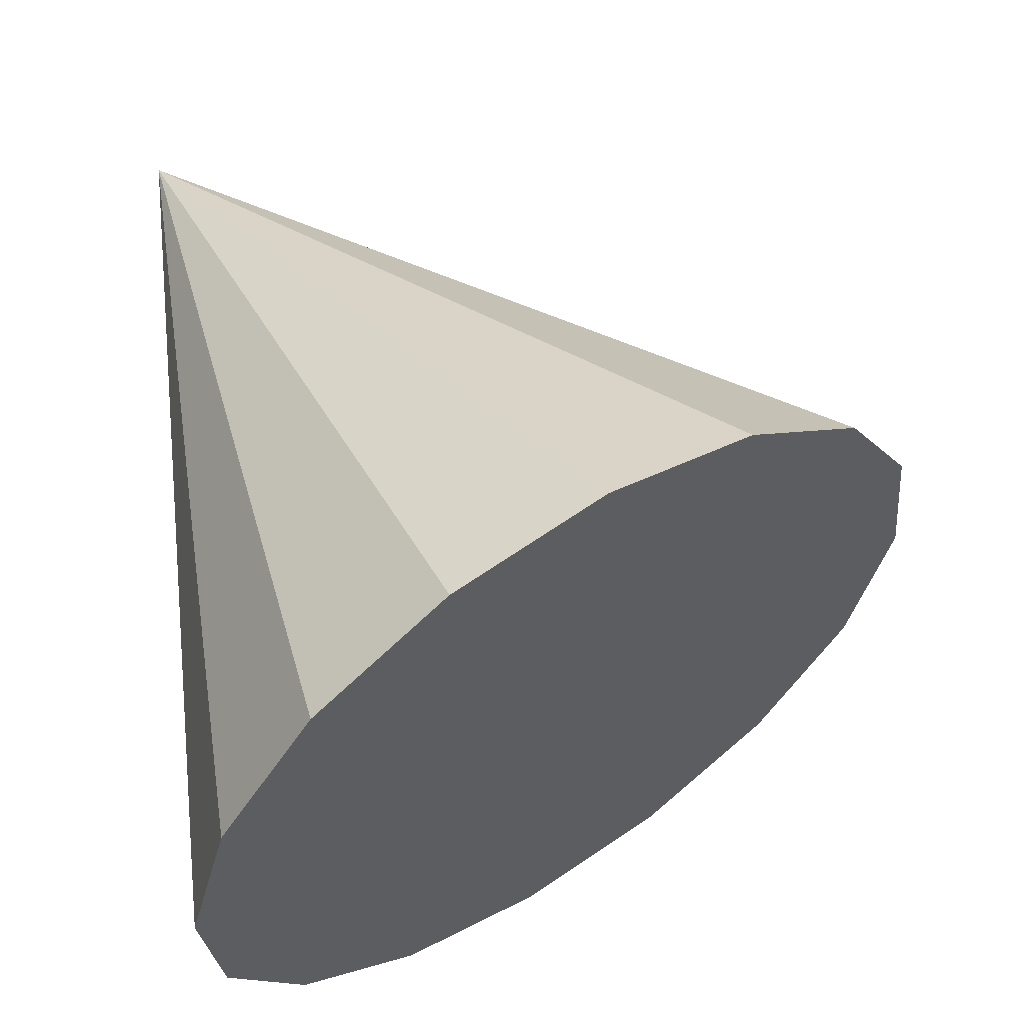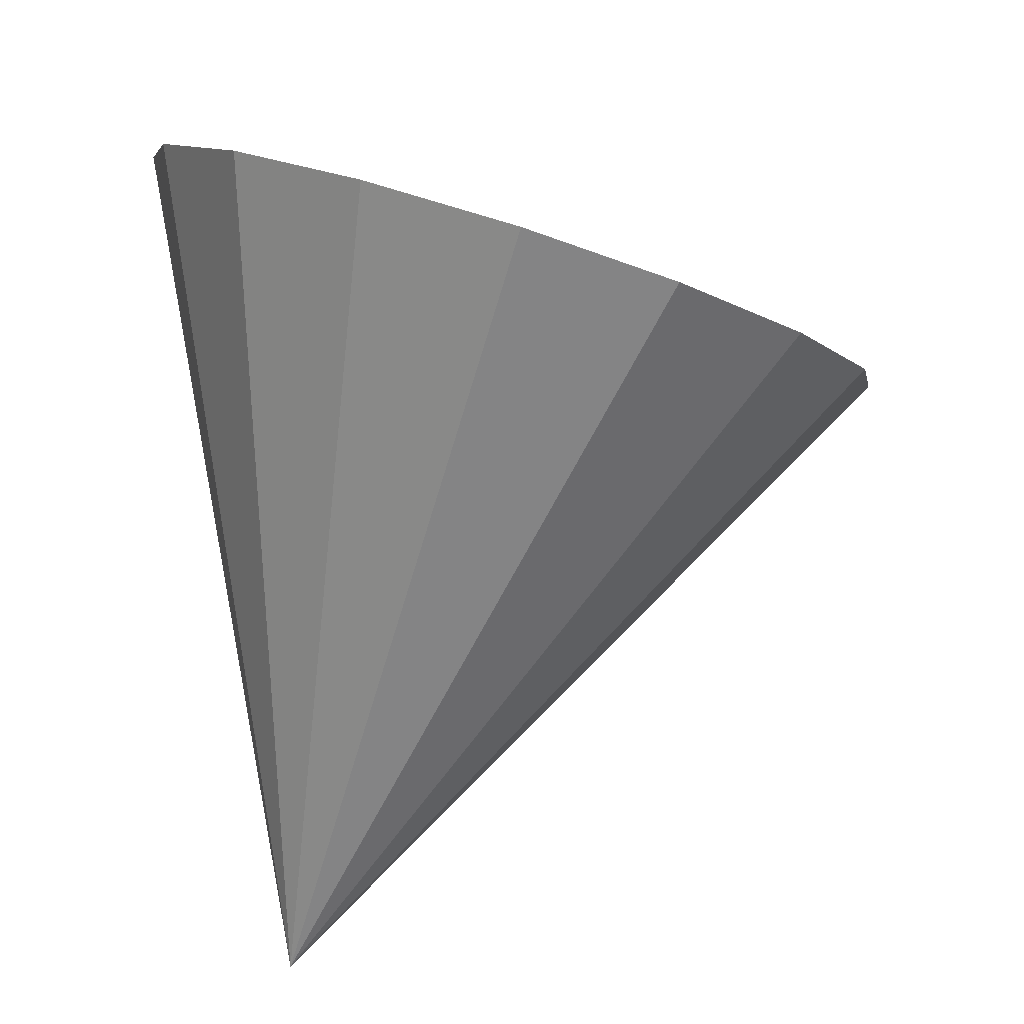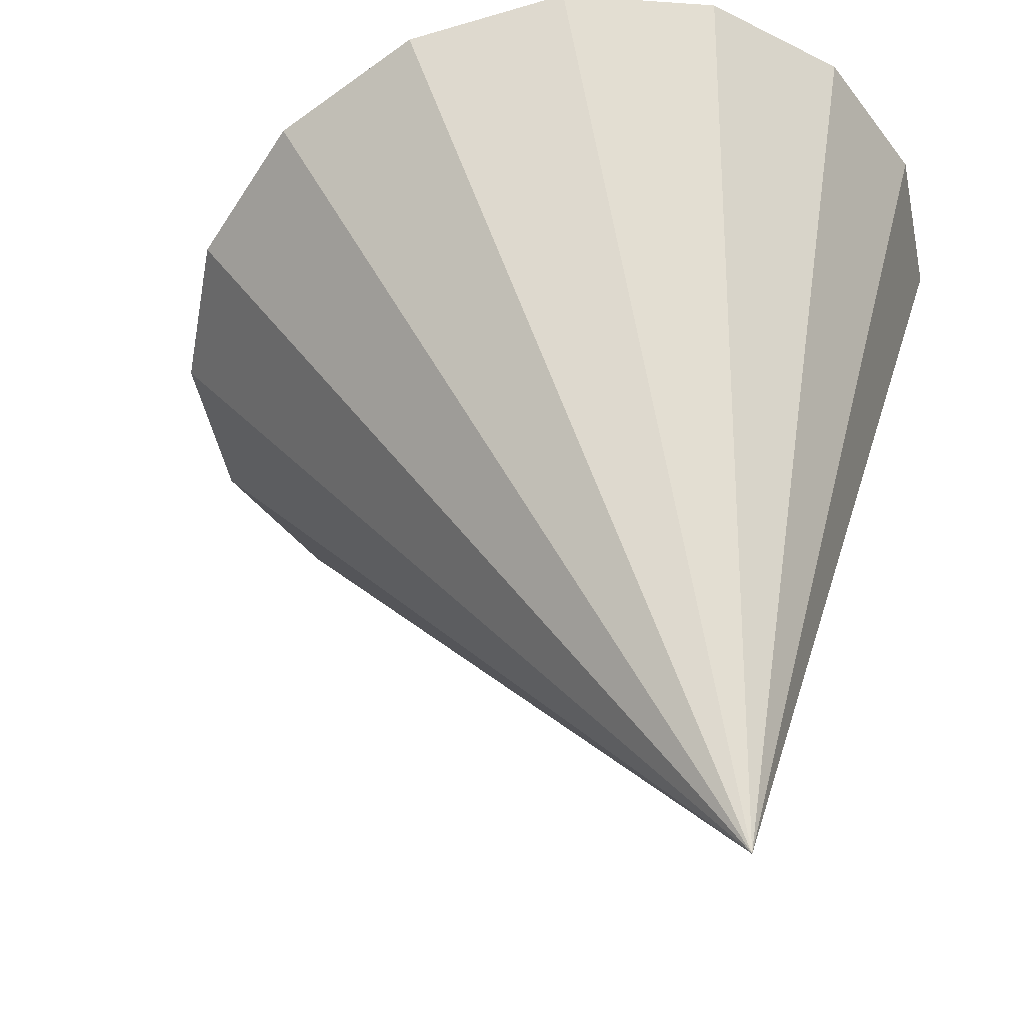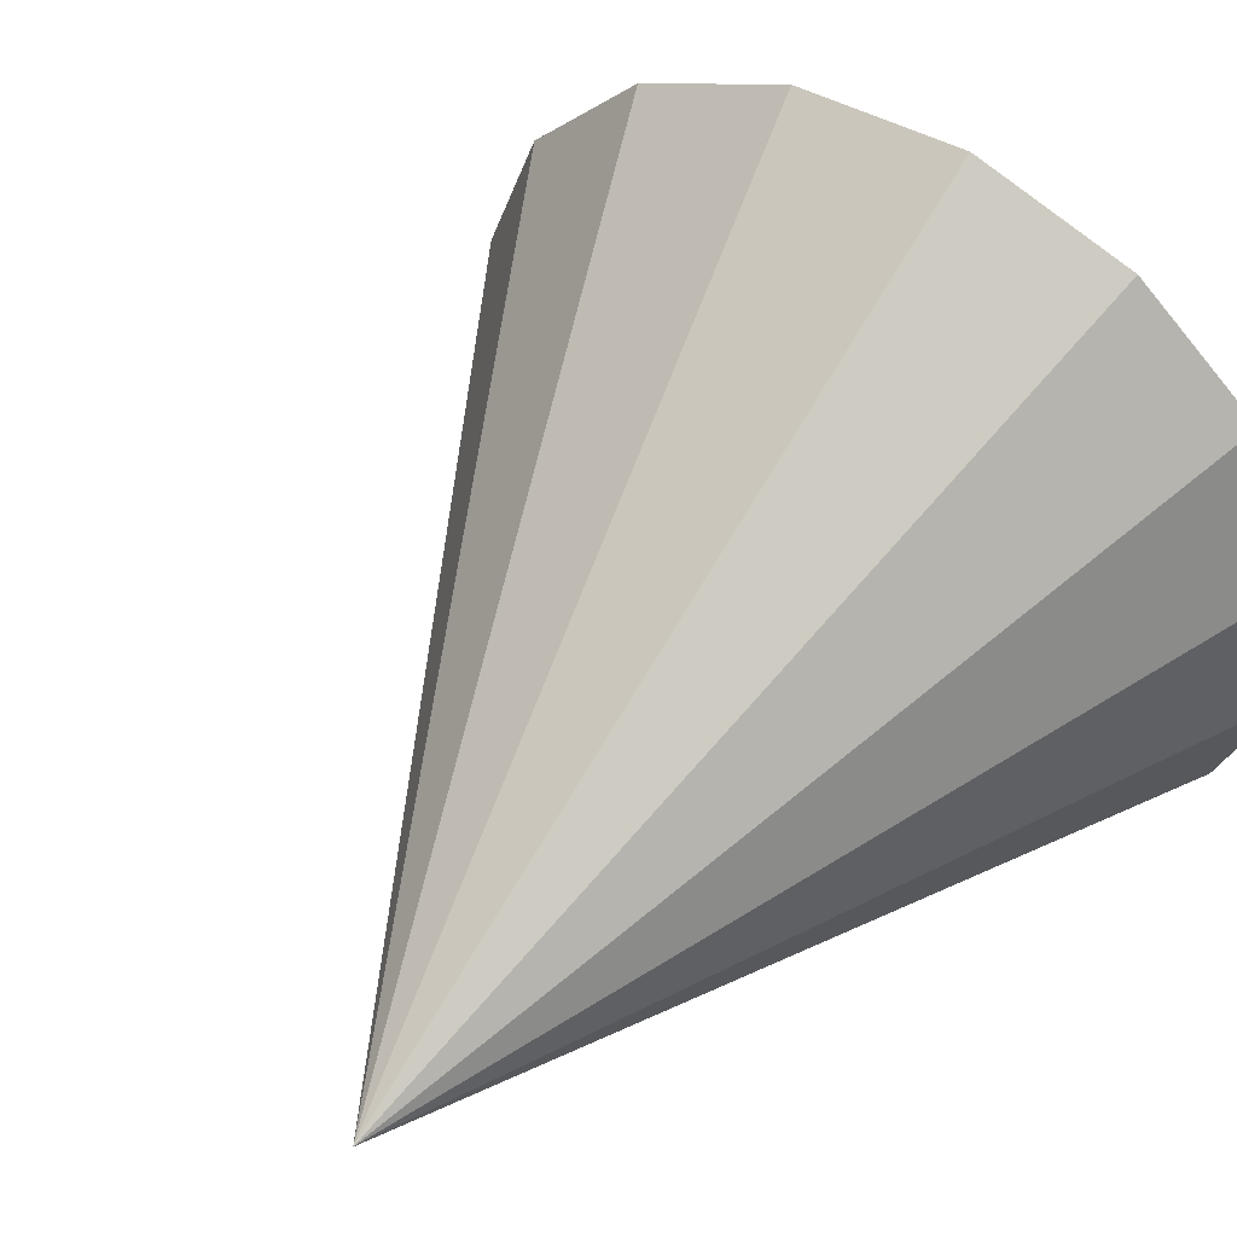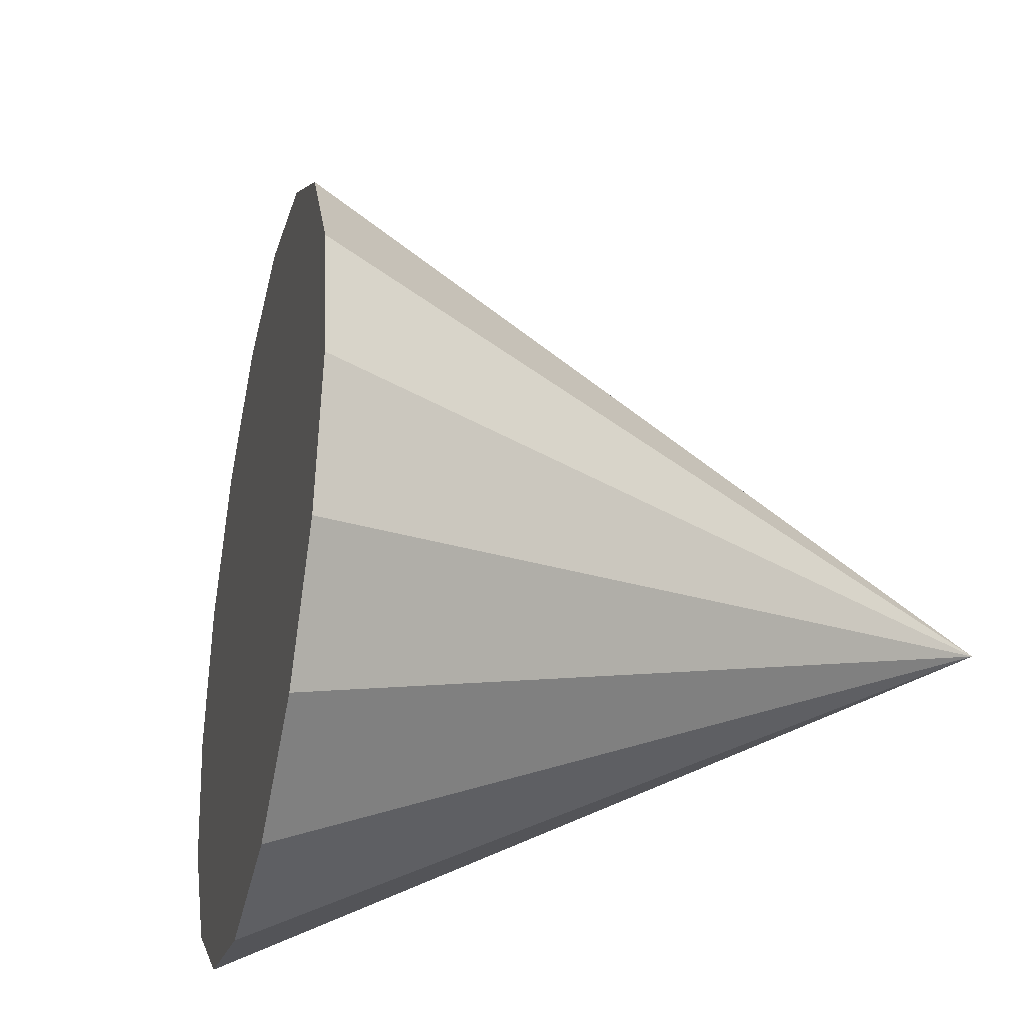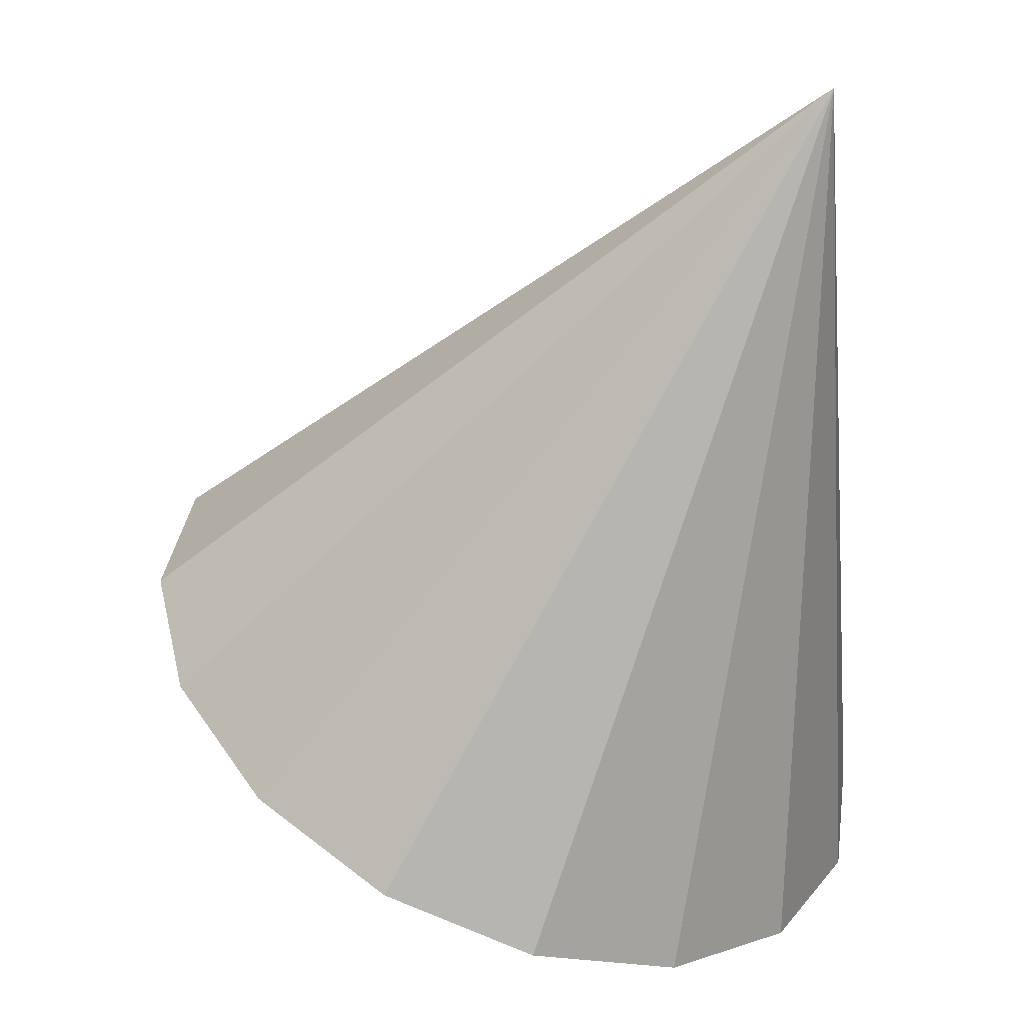
<metadata>
{"format":"obj","ext":"obj","renderer":"f3d","projection":"perspective","resolution":1024,"background":"white","views":[{"elev":49.1,"azim":169.3,"up":"+Z"},{"elev":17.2,"azim":113.3,"up":"+Y"},{"elev":50.0,"azim":11.8,"up":"+Z"},{"elev":64.1,"azim":56.2,"up":"+Z"},{"elev":-76.2,"azim":-76.5,"up":"+Z"},{"elev":-42.6,"azim":0.6,"up":"+Z"}]}
</metadata>
<code>
o Cone.084_Cone.1824
v -1.92 2.452 0.09714
v -2.238 2.357 0.3246
v -2.459 2.322 0.6595
v -2.55 2.354 1.051
v -2.495 2.447 1.439
v -2.304 2.588 1.765
v -2.006 2.754 1.978
v -1.646 2.92 2.048
v -1.279 3.062 1.962
v -0.9608 3.157 1.735
v -0.7396 3.192 1.4
v -0.6493 3.16 1.009
v -0.8231 0.9431 1.357
v -0.7037 3.067 0.6208
v -0.8945 2.926 0.295
v -1.193 2.76 0.08113
v -1.553 2.594 0.01163
f 1 13 2
f 2 13 3
f 3 13 4
f 4 13 5
f 5 13 6
f 6 13 7
f 7 13 8
f 8 13 9
f 9 13 10
f 10 13 11
f 11 13 12
f 12 13 14
f 14 13 15
f 15 13 16
f 16 13 17
f 17 13 1
f 17 4 8
f 17 1 2
f 2 3 4
f 4 5 6
f 6 7 4
f 7 8 4
f 8 9 10
f 10 11 12
f 12 14 15
f 15 16 17
f 17 2 4
f 8 10 17
f 10 12 17
f 12 15 17

</code>
